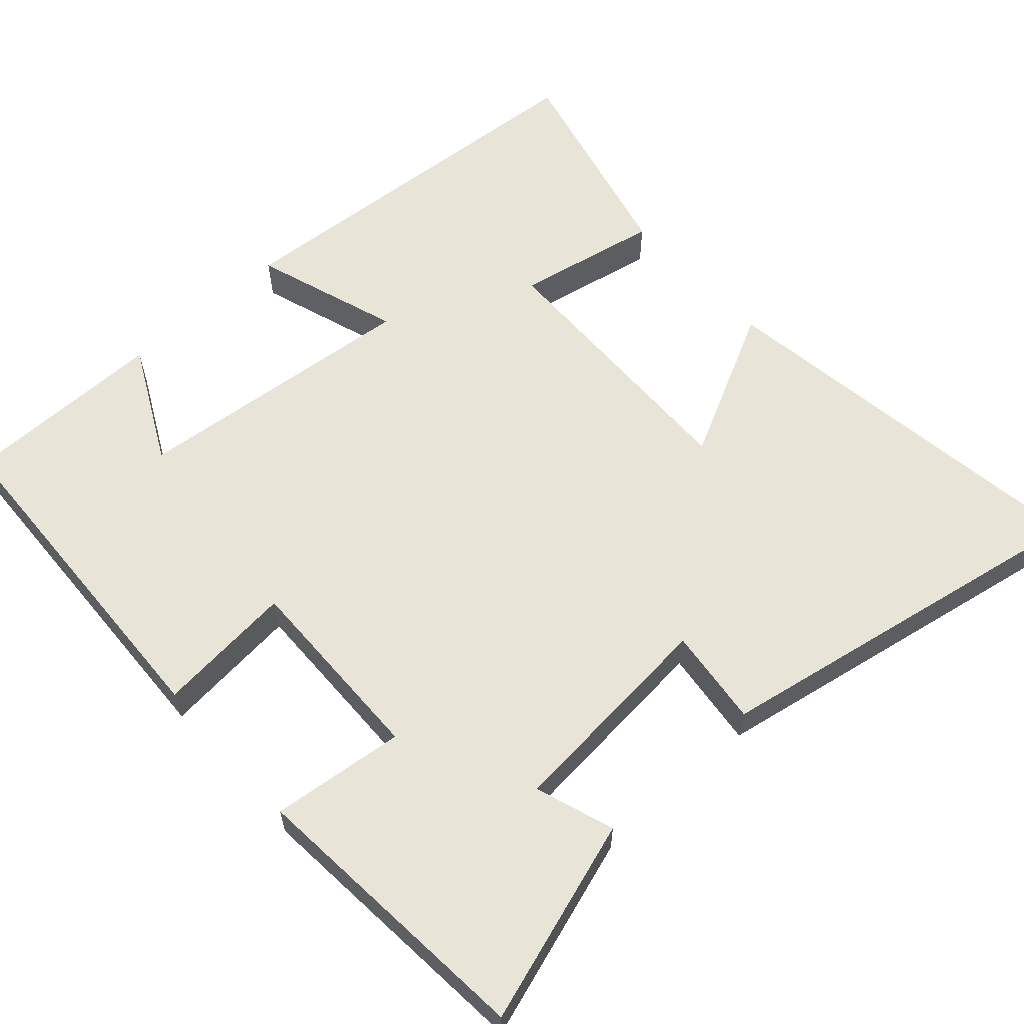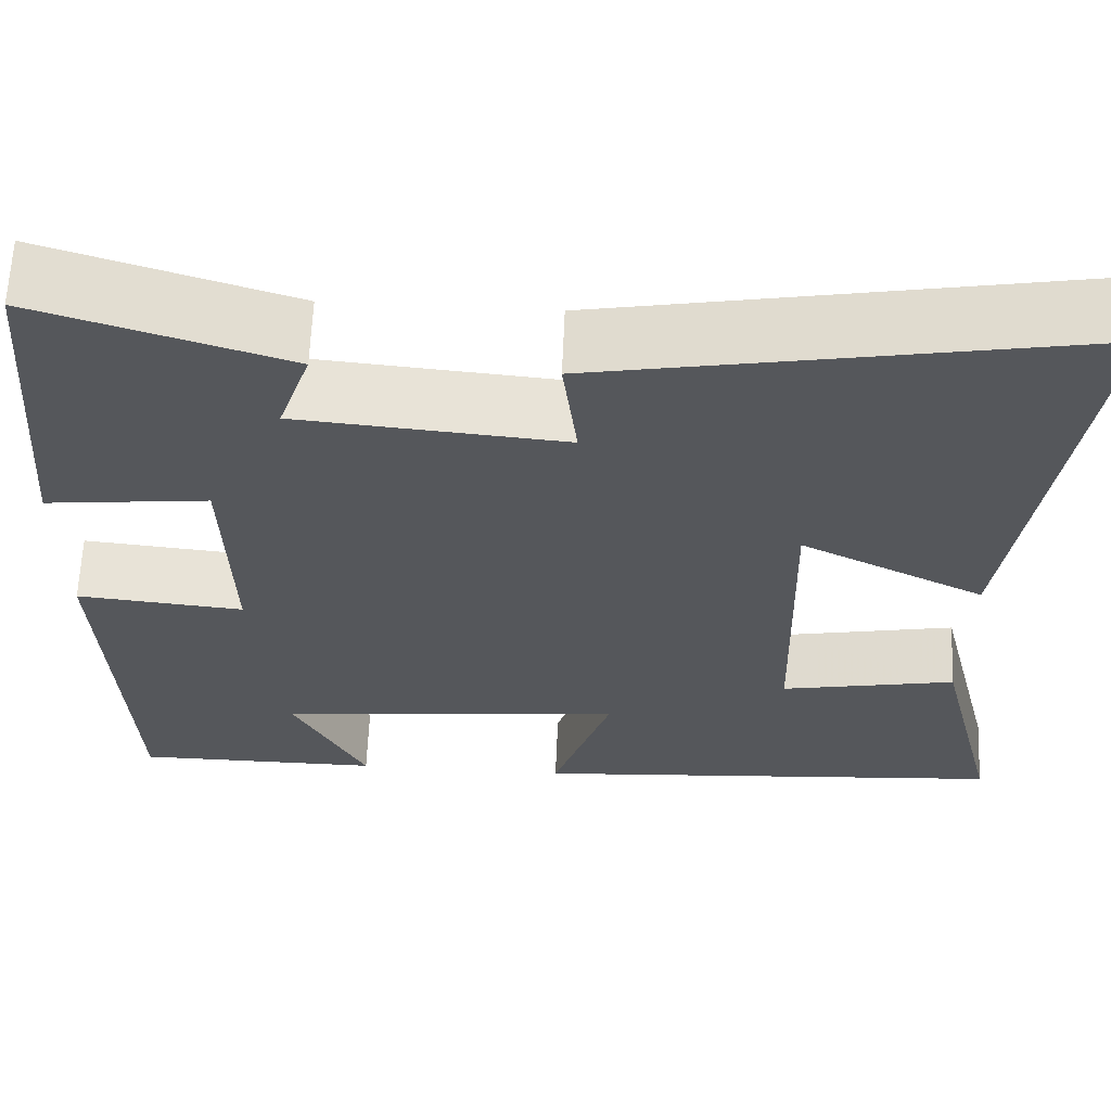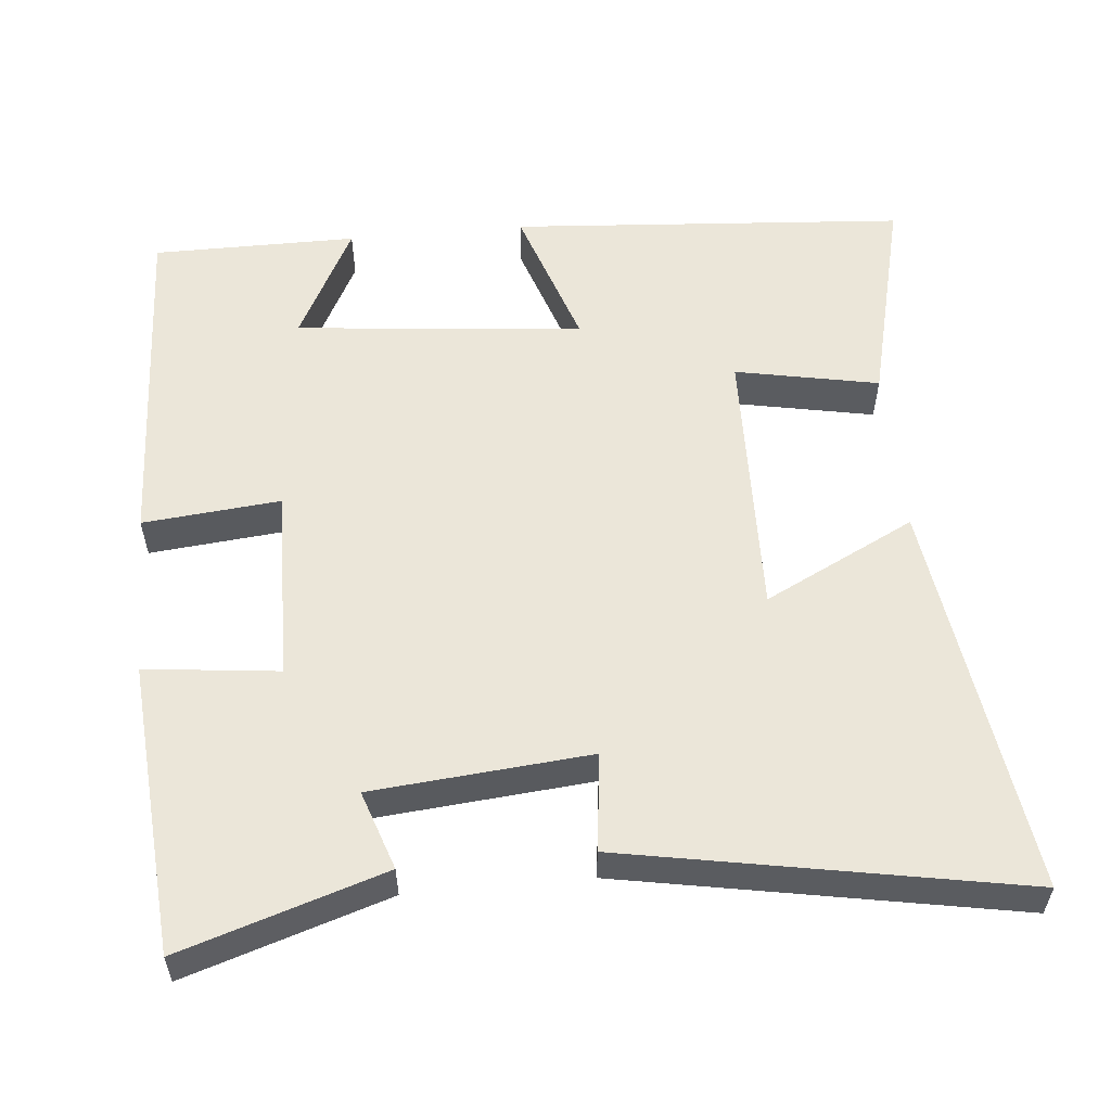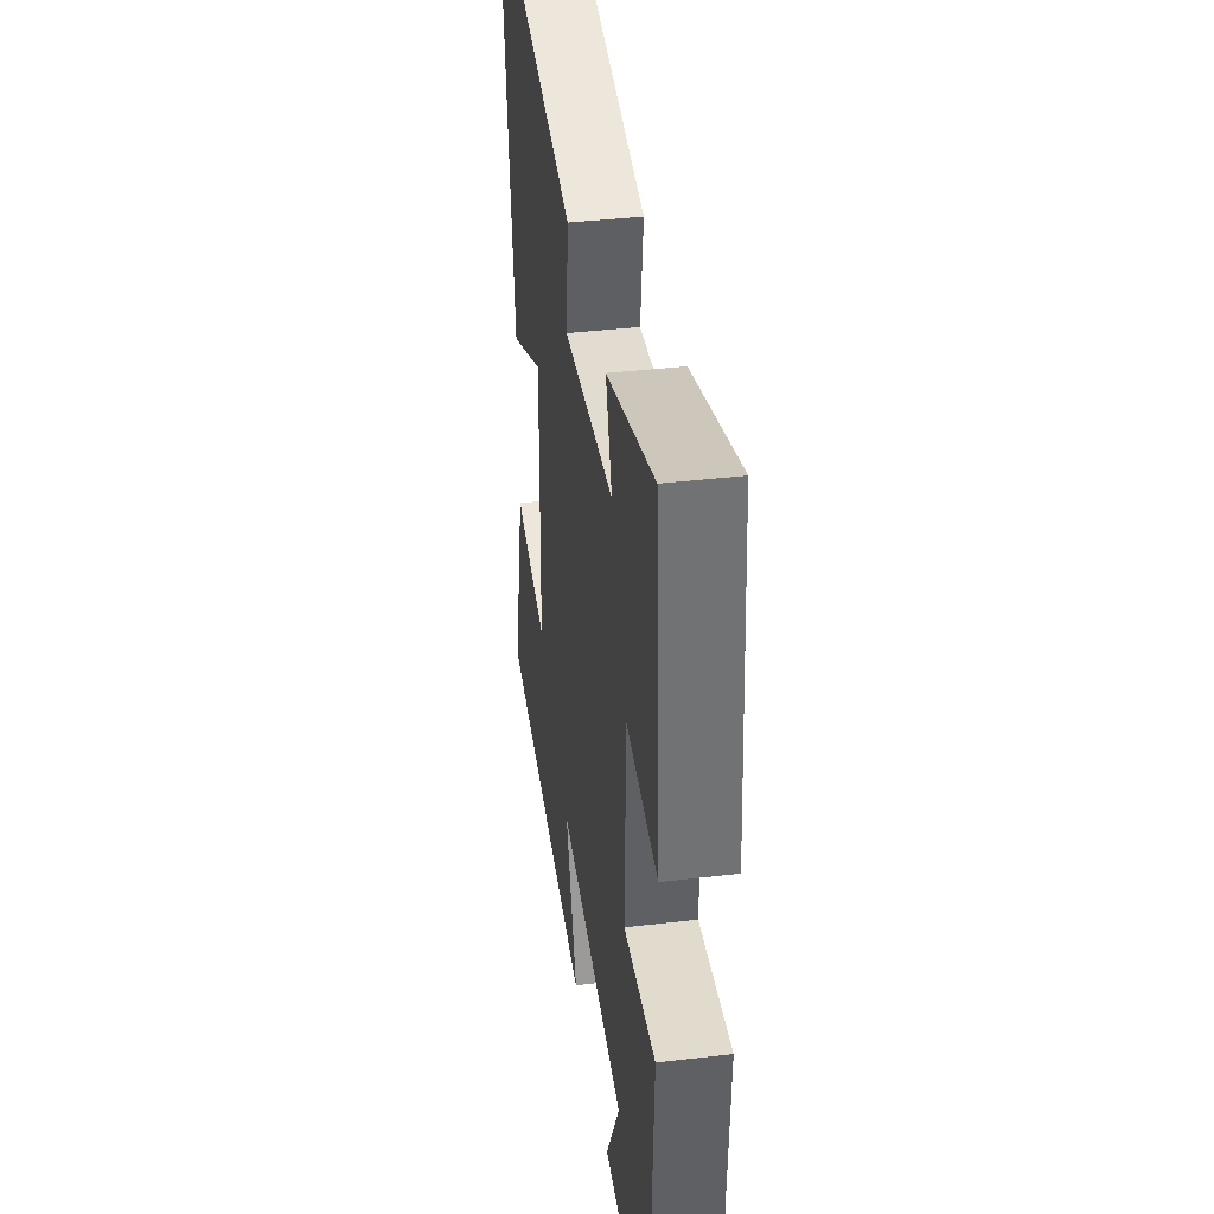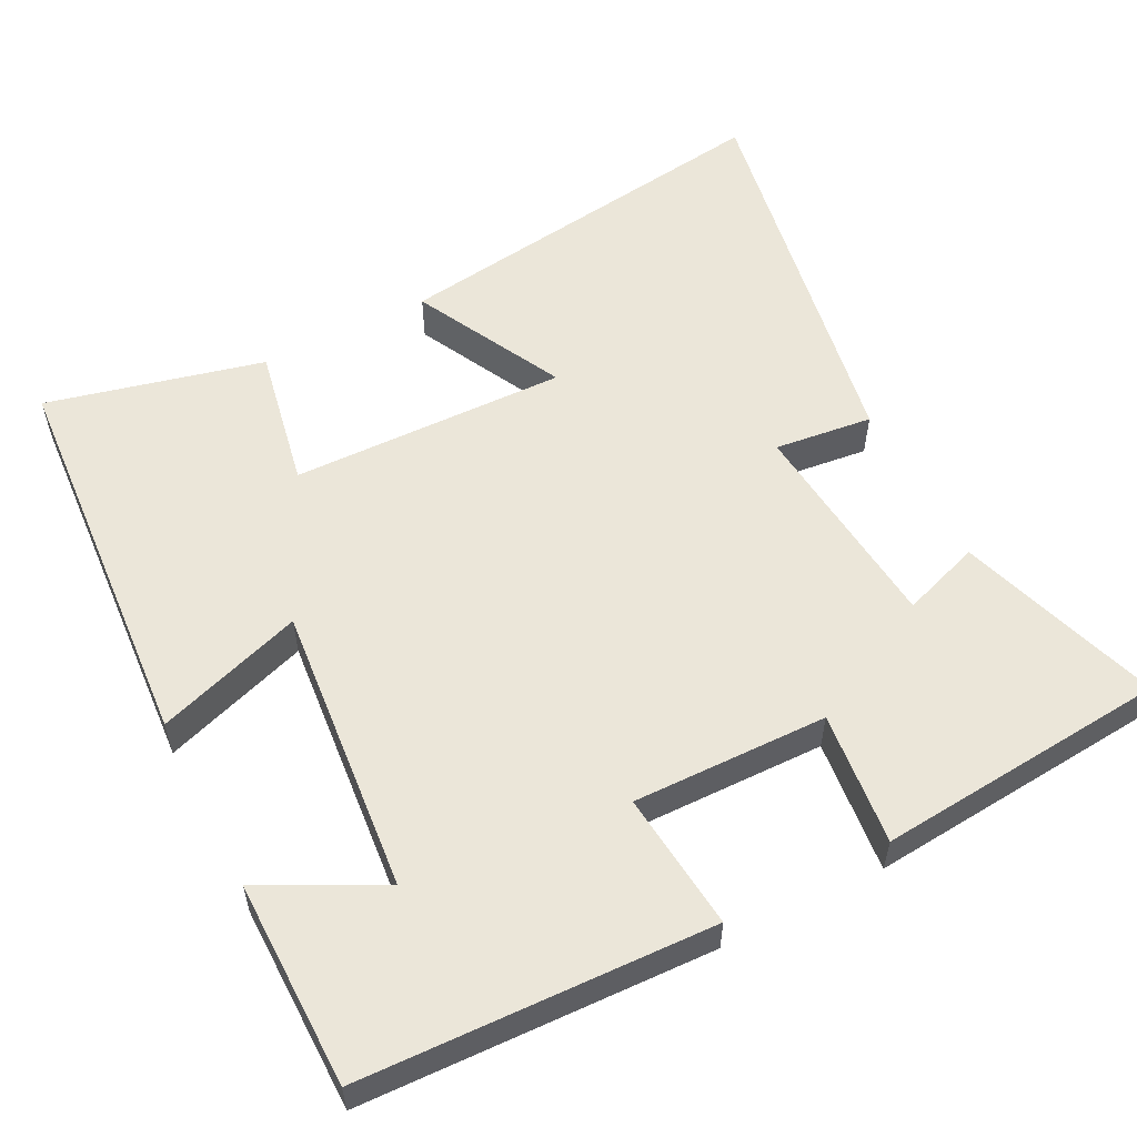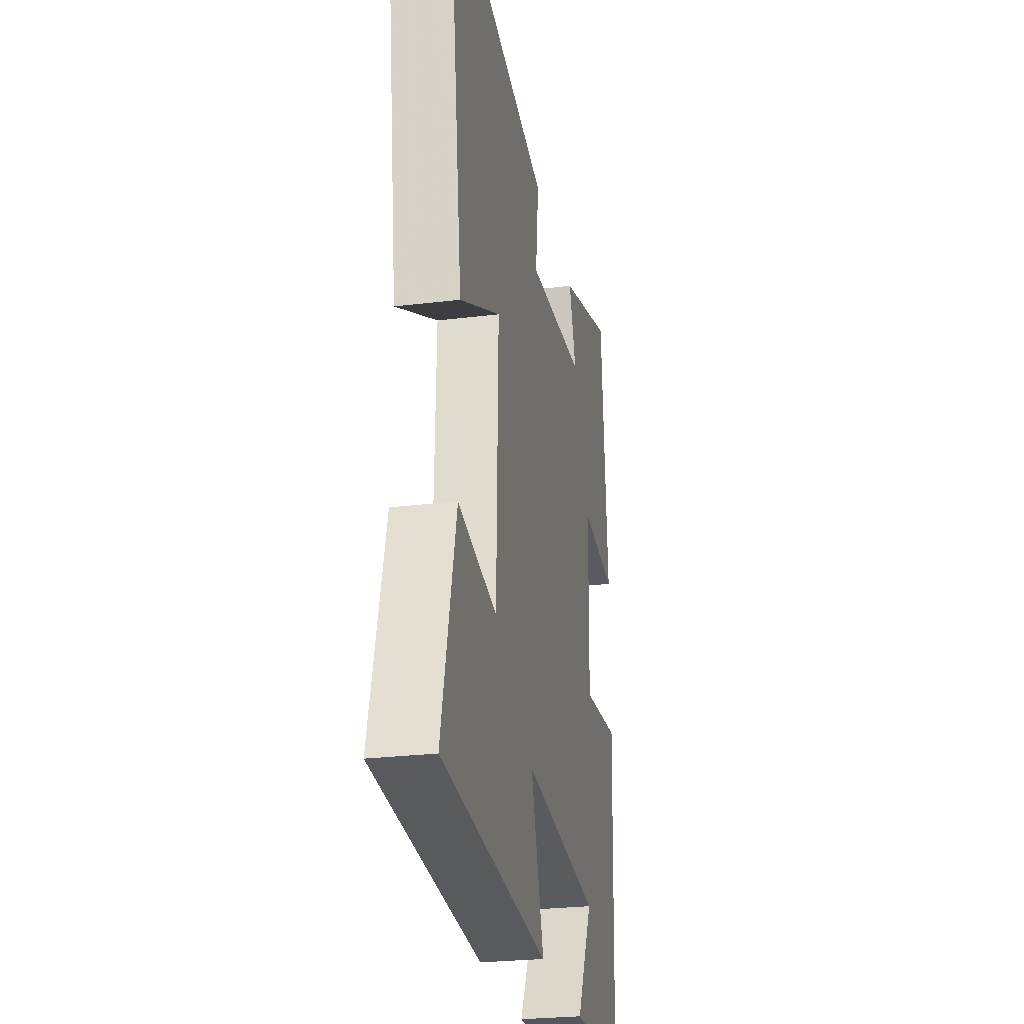
<metadata>
{"format":"obj","ext":"obj","renderer":"f3d","projection":"perspective","resolution":1024,"background":"white","views":[{"elev":60.1,"azim":-42.1,"up":"+Y"},{"elev":63.3,"azim":2.5,"up":"+Z"},{"elev":55.8,"azim":-5.4,"up":"+Y"},{"elev":39.6,"azim":-98.3,"up":"+Z"},{"elev":55.9,"azim":-117.4,"up":"+Y"},{"elev":-26.4,"azim":100.9,"up":"+Z"}]}
</metadata>
<code>
v -0.468 0.07 0.587
v -0.196 0.07 0.5
v -0.232 0.07 0.394
v 0.06 0.07 0.368
v 0.044 0.07 0.5
v 0.573 0.07 0.597
v 0.5 0.07 0.063
v 0.297 0.07 0.165
v 0.307 0.07 -0.207
v 0.5 0.07 -0.169
v 0.572 0.07 -0.461
v 0.038 0.07 -0.5
v 0.103 0.07 -0.303
v -0.285 0.07 -0.341
v -0.204 0.07 -0.5
v -0.48 0.07 -0.499
v -0.5 0.07 -0.03
v -0.315 0.07 -0.048
v -0.321 0.07 0.214
v -0.5 0.07 0.194
v -0.468 0 0.587
v -0.196 0 0.5
v -0.232 0 0.394
v 0.06 0 0.368
v 0.044 0 0.5
v 0.573 0 0.597
v 0.5 0 0.063
v 0.297 0 0.165
v 0.307 0 -0.207
v 0.5 0 -0.169
v 0.572 0 -0.461
v 0.038 0 -0.5
v 0.103 0 -0.303
v -0.285 0 -0.341
v -0.204 0 -0.5
v -0.48 0 -0.499
v -0.5 0 -0.03
v -0.315 0 -0.048
v -0.321 0 0.214
v -0.5 0 0.194
f 1 2 3
f 20 1 3
f 19 20 3
f 18 19 3 4
f 16 17 18
f 16 18 4
f 14 15 16
f 14 16 4
f 13 14 4
f 11 12 13
f 10 11 13
f 9 10 13
f 8 9 13 4
f 6 7 8
f 5 6 8
f 4 5 8
f 23 22 21
f 23 21 40
f 23 40 39
f 24 23 39 38
f 38 37 36
f 24 38 36
f 36 35 34
f 24 36 34
f 24 34 33
f 33 32 31
f 33 31 30
f 33 30 29
f 24 33 29 28
f 28 27 26
f 28 26 25
f 28 25 24
f 1 21 22 2
f 2 22 23 3
f 3 23 24 4
f 4 24 25 5
f 5 25 26 6
f 6 26 27 7
f 7 27 28 8
f 8 28 29 9
f 9 29 30 10
f 10 30 31 11
f 11 31 32 12
f 12 32 33 13
f 13 33 34 14
f 14 34 35 15
f 15 35 36 16
f 16 36 37 17
f 17 37 38 18
f 18 38 39 19
f 19 39 40 20
f 20 40 21 1

</code>
